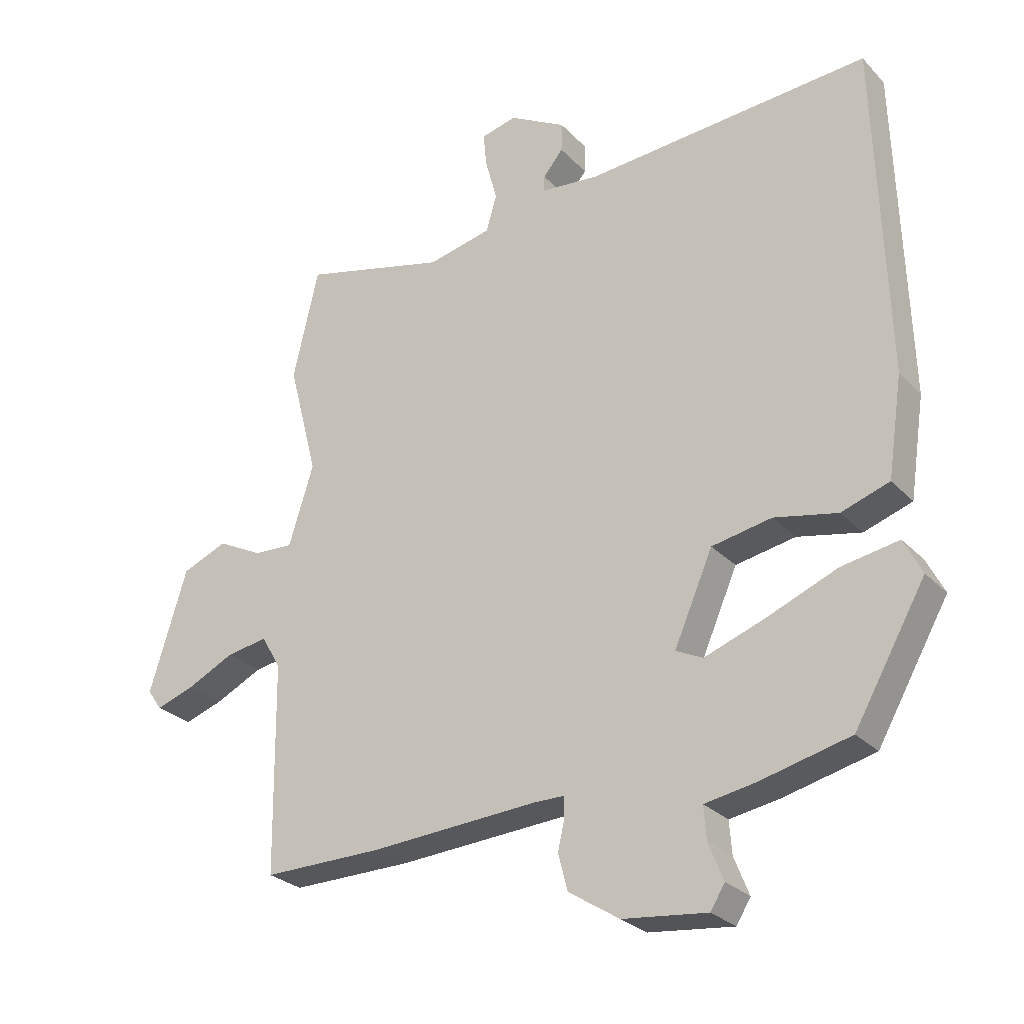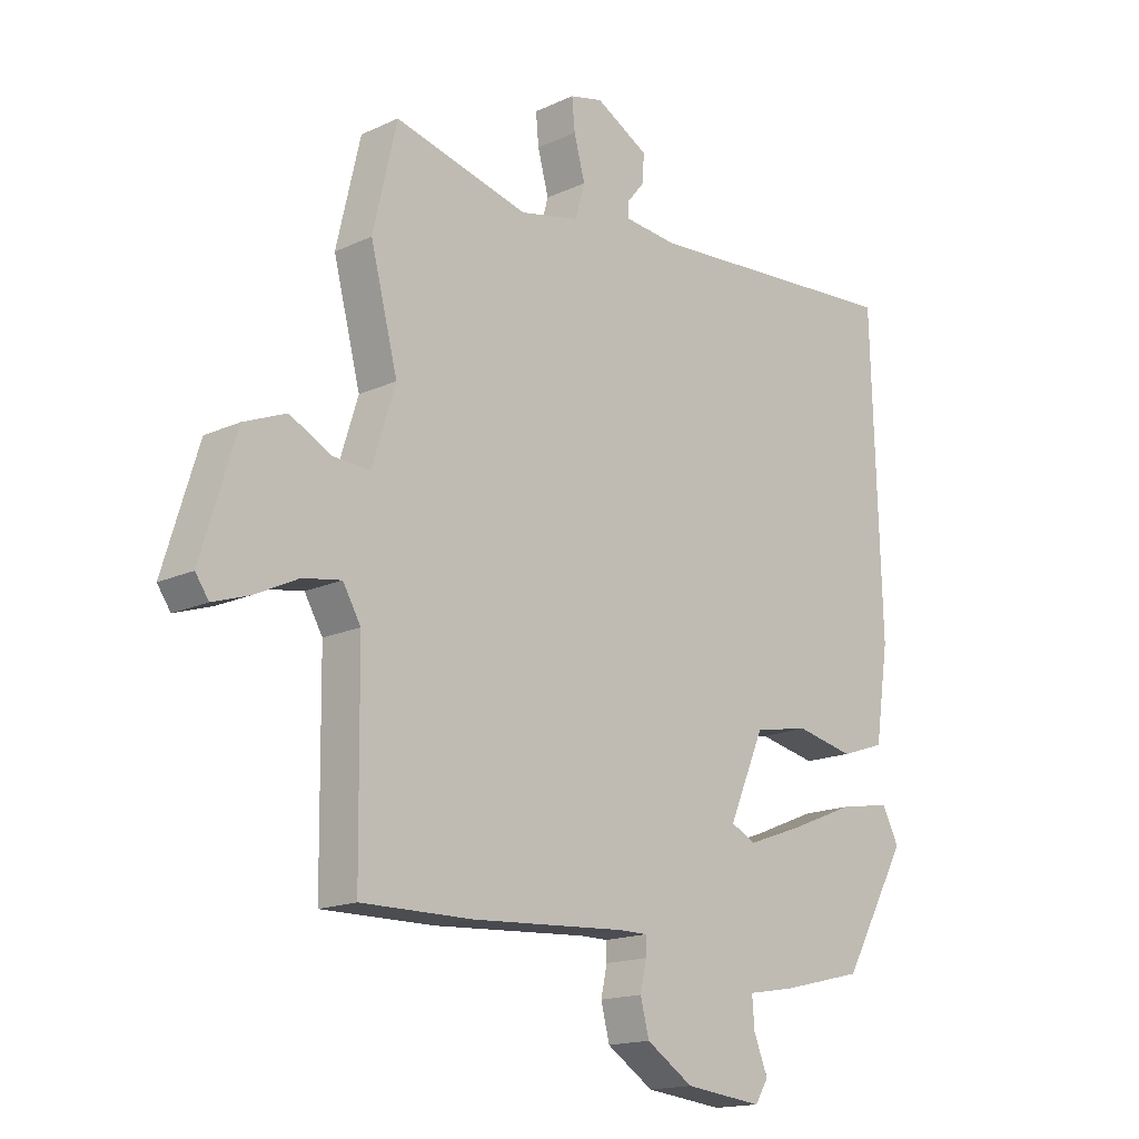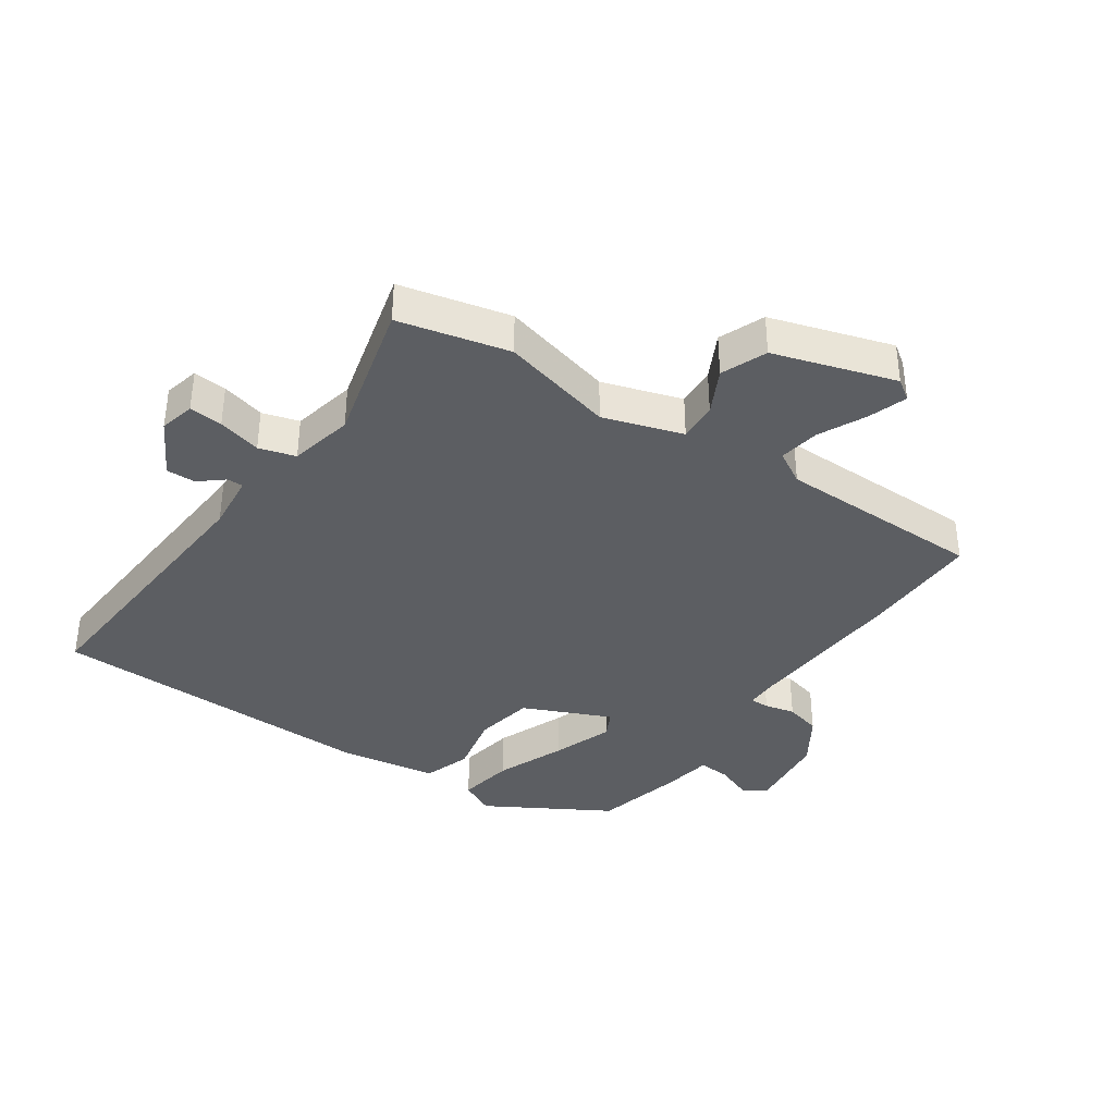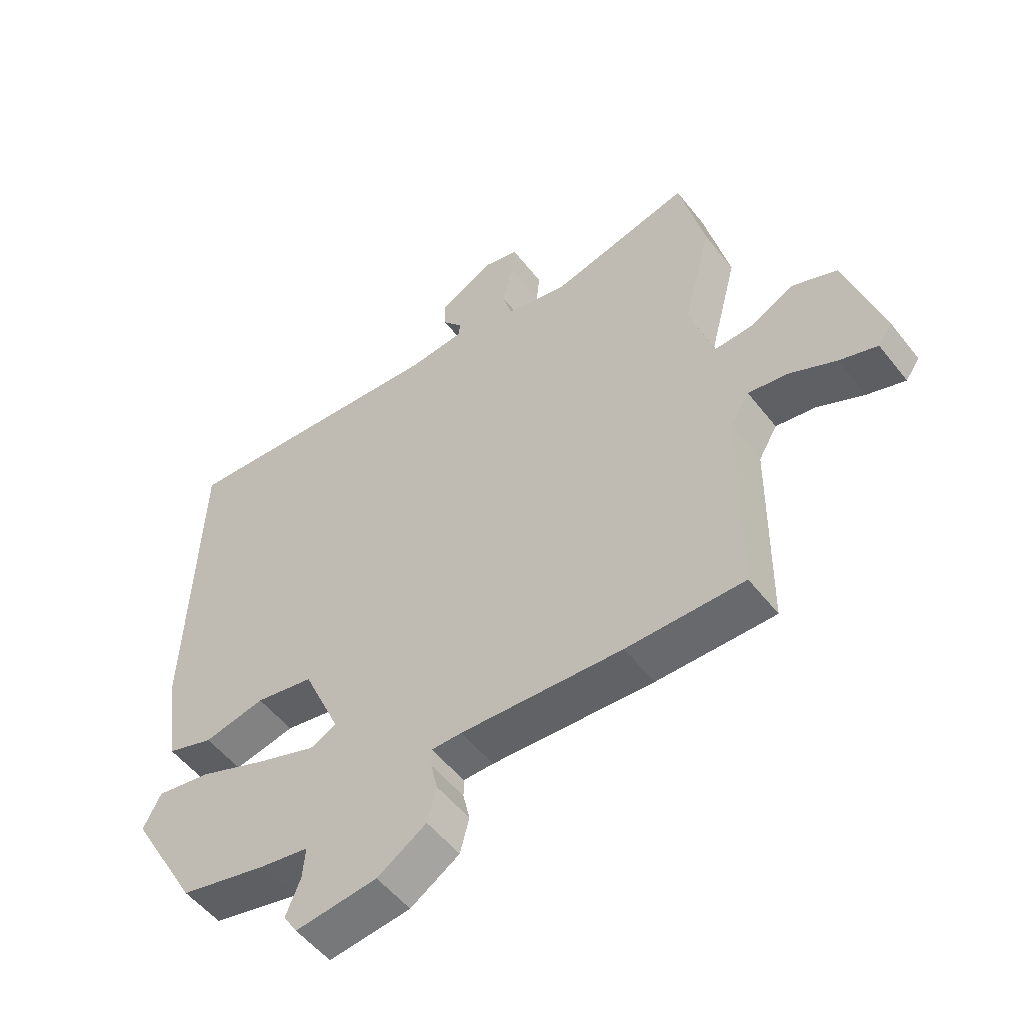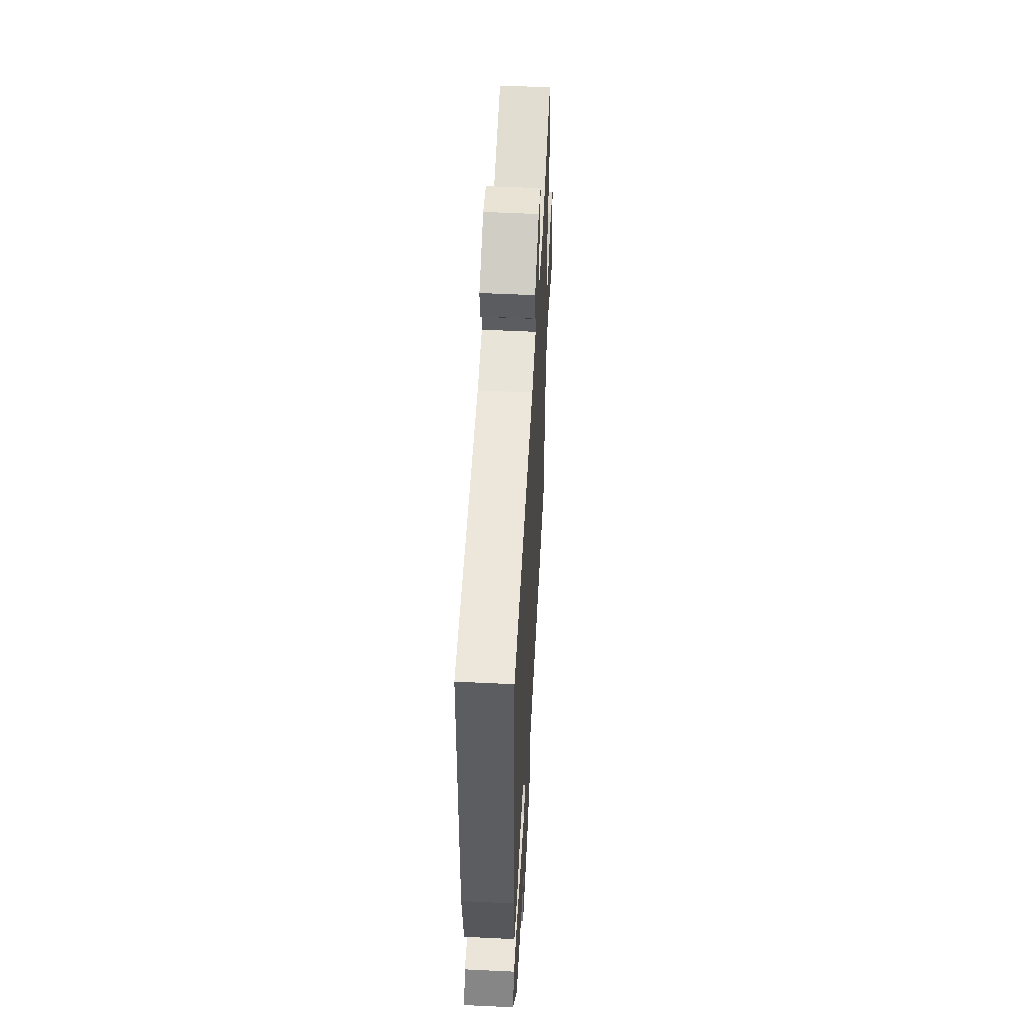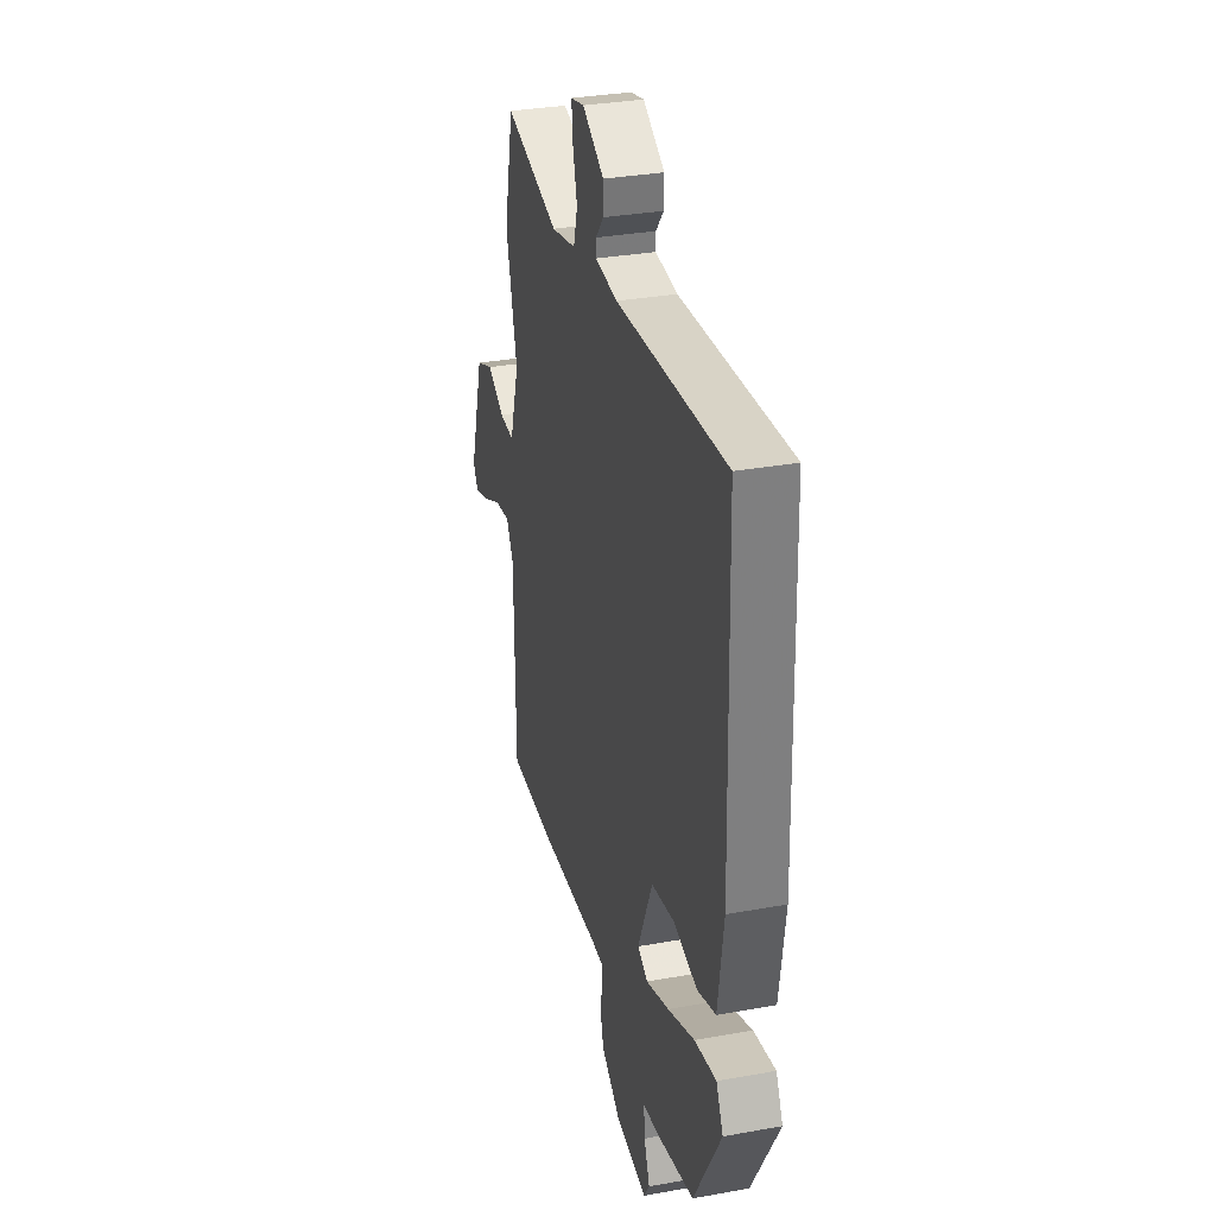
<metadata>
{"format":"obj","ext":"obj","renderer":"f3d","projection":"perspective","resolution":1024,"background":"white","views":[{"elev":-27.1,"azim":-146.8,"up":"+Z"},{"elev":-16.3,"azim":133.5,"up":"+Z"},{"elev":-37.5,"azim":55.8,"up":"+Y"},{"elev":-53.1,"azim":37.1,"up":"+Z"},{"elev":54.7,"azim":-87.1,"up":"+Z"},{"elev":32.2,"azim":-104.2,"up":"+Z"}]}
</metadata>
<code>
v -0.499 0.07 0.551
v -0.042 0.07 0.517
v 0.051 0.07 0.526
v 0.051 0.07 0.552
v 0.019 0.07 0.591
v 0.018 0.07 0.638
v 0.109 0.07 0.688
v 0.166 0.07 0.674
v 0.161 0.07 0.62
v 0.142 0.07 0.55
v 0.159 0.07 0.491
v 0.262 0.07 0.468
v 0.494 0.07 0.526
v 0.535 0.07 0.348
v 0.488 0.07 0.166
v 0.528 0.07 0.038
v 0.591 0.07 0.041
v 0.664 0.07 0.078
v 0.737 0.07 0.048
v 0.797 0.07 -0.148
v 0.774 0.07 -0.181
v 0.712 0.07 -0.16
v 0.636 0.07 -0.123
v 0.57 0.07 -0.112
v 0.539 0.07 -0.165
v 0.535 0.07 -0.5
v 0.342 0.07 -0.498
v 0.076 0.07 -0.481
v 0.026 0.07 -0.481
v 0.026 0.07 -0.512
v 0.037 0.07 -0.561
v 0.022 0.07 -0.619
v -0.059 0.07 -0.671
v -0.194 0.07 -0.686
v -0.217 0.07 -0.649
v -0.193 0.07 -0.589
v -0.189 0.07 -0.537
v -0.27 0.07 -0.523
v -0.414 0.07 -0.488
v -0.528 0.07 -0.289
v -0.499 0.07 -0.232
v -0.408 0.07 -0.248
v -0.295 0.07 -0.294
v -0.198 0.07 -0.329
v -0.155 0.07 -0.308
v -0.217 0.07 -0.166
v -0.313 0.07 -0.148
v -0.414 0.07 -0.169
v -0.491 0.07 -0.143
v -0.515 0.07 0.016
v -0.499 0 0.551
v -0.042 0 0.517
v 0.051 0 0.526
v 0.051 0 0.552
v 0.019 0 0.591
v 0.018 0 0.638
v 0.109 0 0.688
v 0.166 0 0.674
v 0.161 0 0.62
v 0.142 0 0.55
v 0.159 0 0.491
v 0.262 0 0.468
v 0.494 0 0.526
v 0.535 0 0.348
v 0.488 0 0.166
v 0.528 0 0.038
v 0.591 0 0.041
v 0.664 0 0.078
v 0.737 0 0.048
v 0.797 0 -0.148
v 0.774 0 -0.181
v 0.712 0 -0.16
v 0.636 0 -0.123
v 0.57 0 -0.112
v 0.539 0 -0.165
v 0.535 0 -0.5
v 0.342 0 -0.498
v 0.076 0 -0.481
v 0.026 0 -0.481
v 0.026 0 -0.512
v 0.037 0 -0.561
v 0.022 0 -0.619
v -0.059 0 -0.671
v -0.194 0 -0.686
v -0.217 0 -0.649
v -0.193 0 -0.589
v -0.189 0 -0.537
v -0.27 0 -0.523
v -0.414 0 -0.488
v -0.528 0 -0.289
v -0.499 0 -0.232
v -0.408 0 -0.248
v -0.295 0 -0.294
v -0.198 0 -0.329
v -0.155 0 -0.308
v -0.217 0 -0.166
v -0.313 0 -0.148
v -0.414 0 -0.169
v -0.491 0 -0.143
v -0.515 0 0.016
f 50 1 2
f 49 50 2
f 48 49 2
f 47 48 2
f 46 47 2 3
f 45 46 3
f 41 42 43
f 40 41 43
f 39 40 43
f 38 39 43
f 37 38 43
f 37 43 44
f 34 35 36
f 33 34 36
f 32 33 36
f 31 32 36
f 30 31 36
f 29 30 36 37
f 25 26 27 28
f 24 25 28 29
f 21 22 23
f 20 21 23
f 19 20 23
f 18 19 23
f 17 18 23
f 16 17 23 24
f 24 29 37
f 16 24 37
f 15 16 37
f 14 15 37
f 13 14 37
f 12 13 37
f 8 9 10
f 7 8 10
f 6 7 10
f 5 6 10
f 4 5 10
f 3 4 10 11
f 45 3 11
f 37 44 45
f 11 12 37 45
f 52 51 100
f 52 100 99
f 52 99 98
f 52 98 97
f 53 52 97 96
f 53 96 95
f 93 92 91
f 93 91 90
f 93 90 89
f 93 89 88
f 93 88 87
f 94 93 87
f 86 85 84
f 86 84 83
f 86 83 82
f 86 82 81
f 86 81 80
f 87 86 80 79
f 78 77 76 75
f 79 78 75 74
f 73 72 71
f 73 71 70
f 73 70 69
f 73 69 68
f 73 68 67
f 74 73 67 66
f 87 79 74
f 87 74 66
f 87 66 65
f 87 65 64
f 87 64 63
f 87 63 62
f 60 59 58
f 60 58 57
f 60 57 56
f 60 56 55
f 60 55 54
f 61 60 54 53
f 61 53 95
f 95 94 87
f 95 87 62 61
f 1 51 52 2
f 2 52 53 3
f 3 53 54 4
f 4 54 55 5
f 5 55 56 6
f 6 56 57 7
f 7 57 58 8
f 8 58 59 9
f 9 59 60 10
f 10 60 61 11
f 11 61 62 12
f 12 62 63 13
f 13 63 64 14
f 14 64 65 15
f 15 65 66 16
f 16 66 67 17
f 17 67 68 18
f 18 68 69 19
f 19 69 70 20
f 20 70 71 21
f 21 71 72 22
f 22 72 73 23
f 23 73 74 24
f 24 74 75 25
f 25 75 76 26
f 26 76 77 27
f 27 77 78 28
f 28 78 79 29
f 29 79 80 30
f 30 80 81 31
f 31 81 82 32
f 32 82 83 33
f 33 83 84 34
f 34 84 85 35
f 35 85 86 36
f 36 86 87 37
f 37 87 88 38
f 38 88 89 39
f 39 89 90 40
f 40 90 91 41
f 41 91 92 42
f 42 92 93 43
f 43 93 94 44
f 44 94 95 45
f 45 95 96 46
f 46 96 97 47
f 47 97 98 48
f 48 98 99 49
f 49 99 100 50
f 50 100 51 1

</code>
